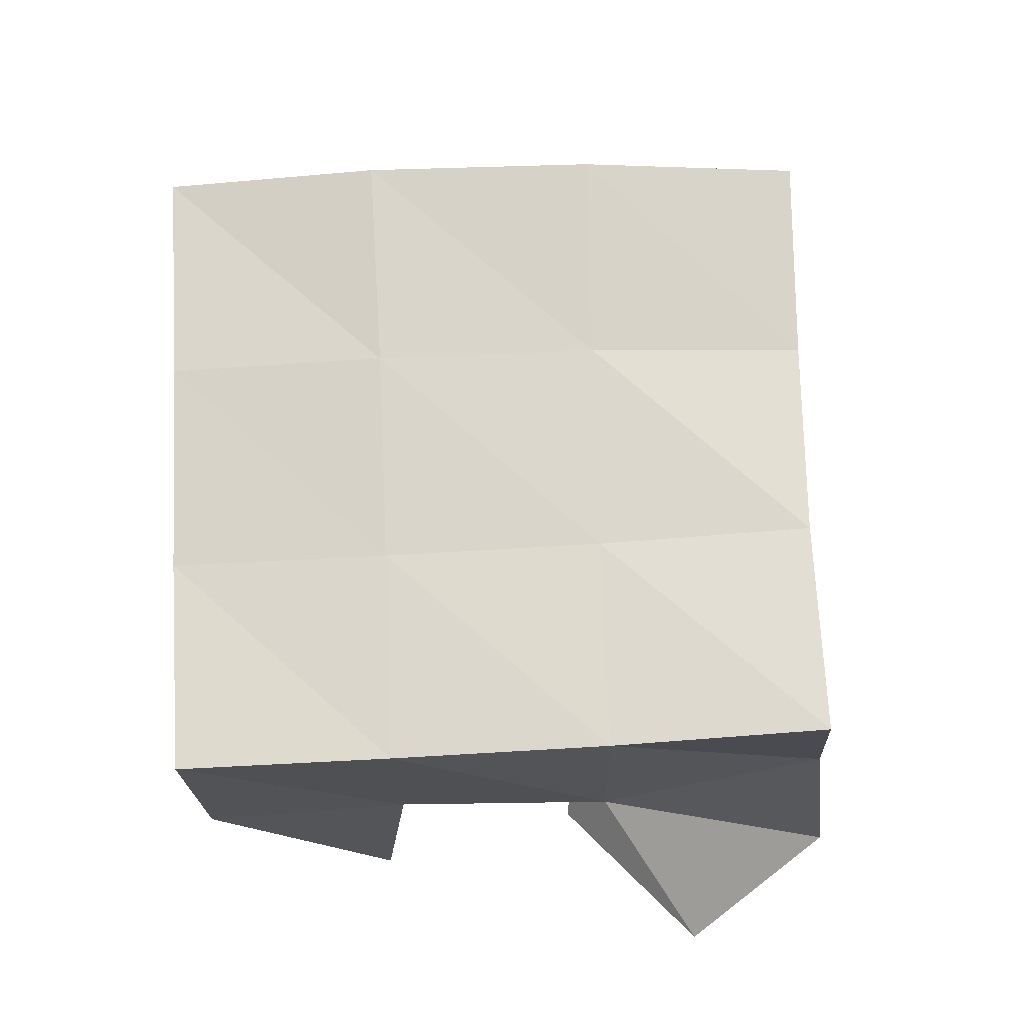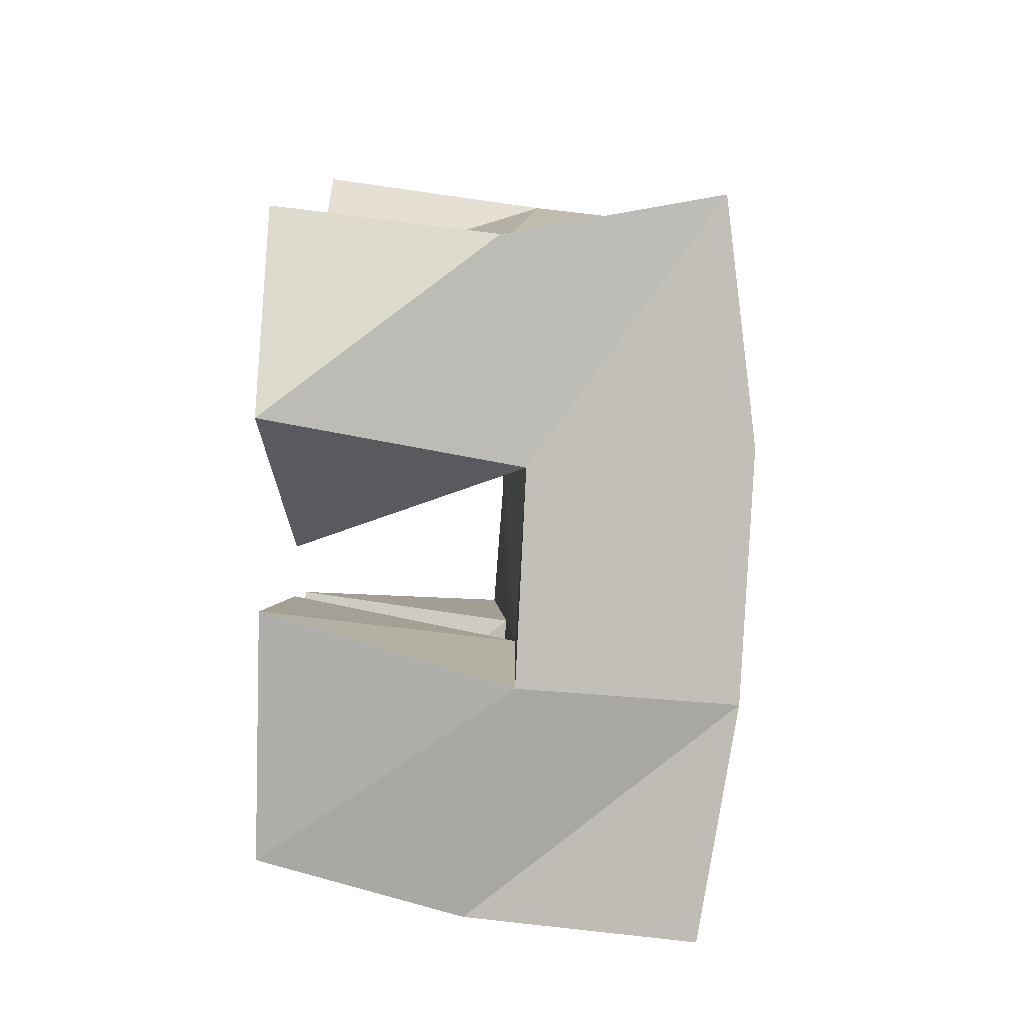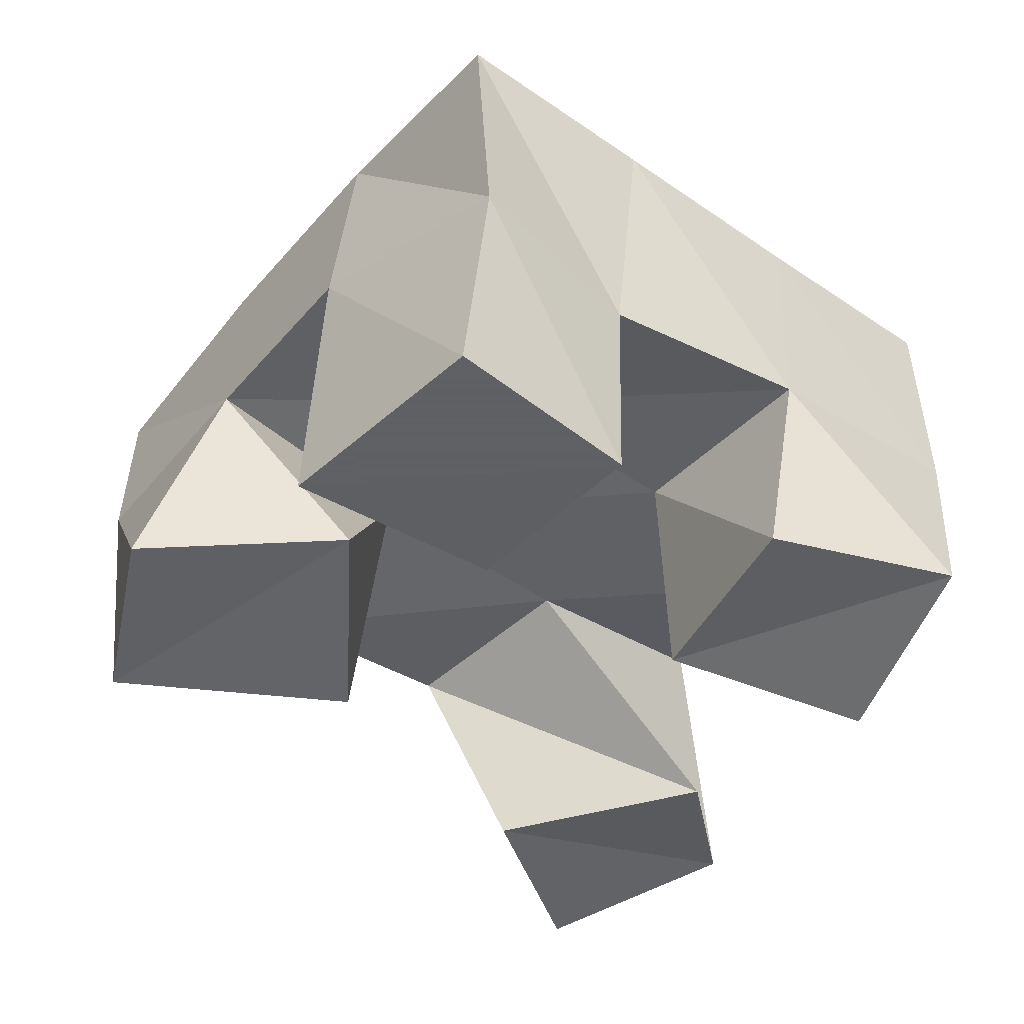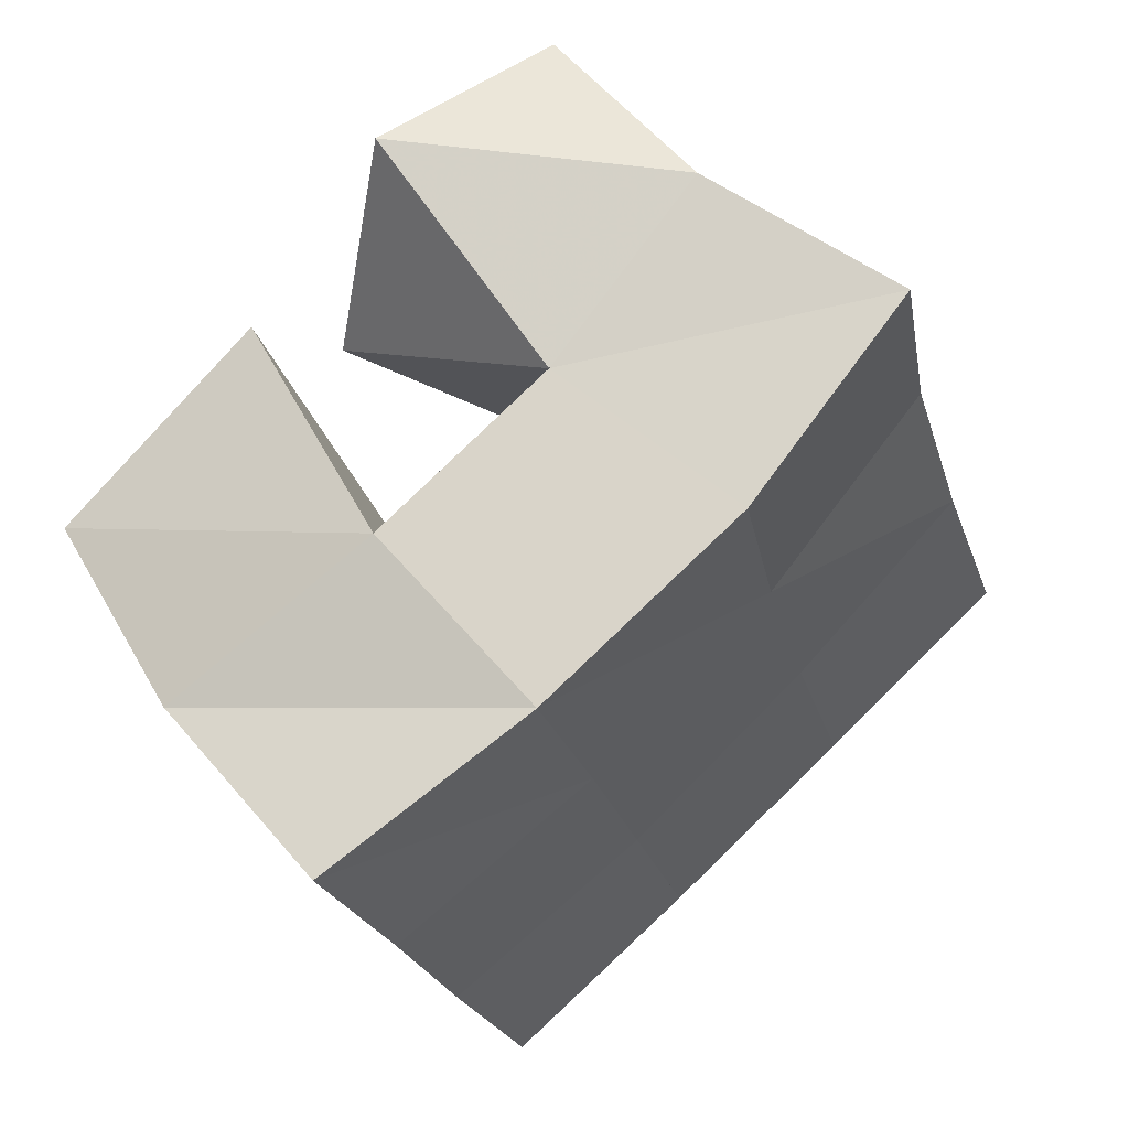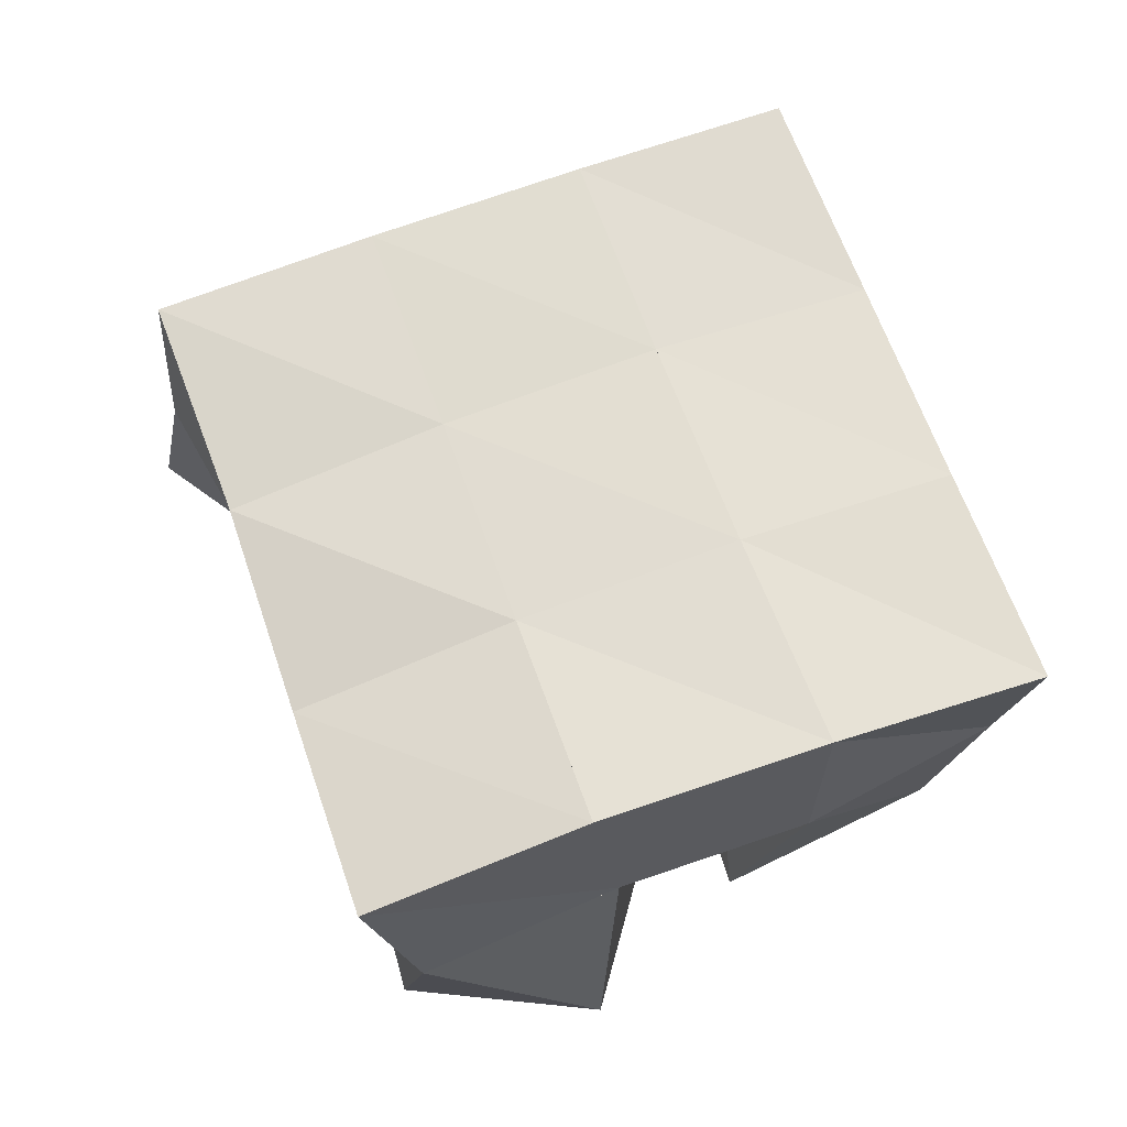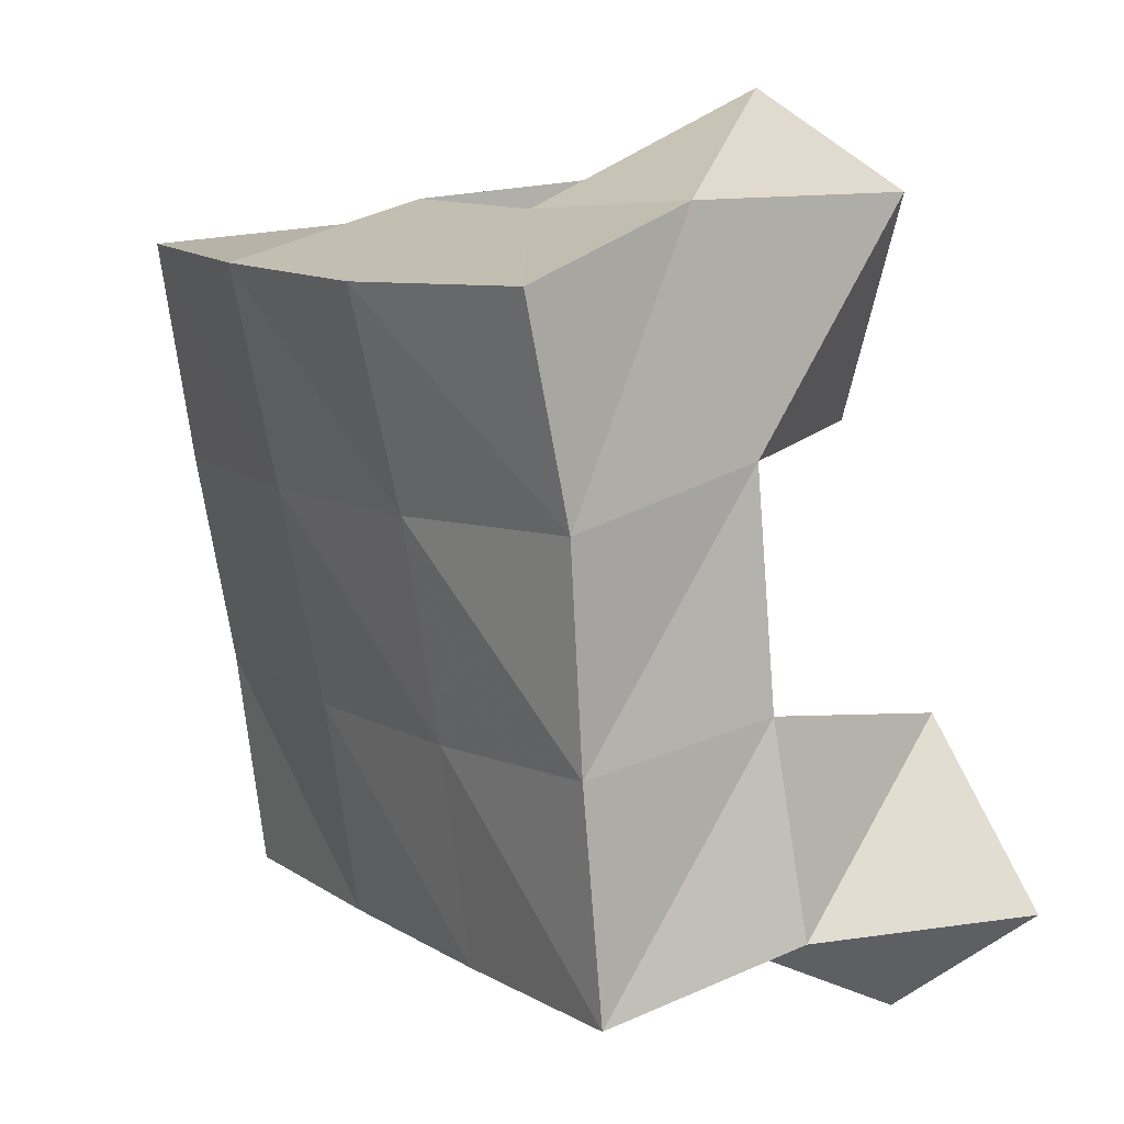
<metadata>
{"format":"obj","ext":"obj","renderer":"f3d","projection":"perspective","resolution":1024,"background":"white","views":[{"elev":73.9,"azim":-165.8,"up":"+Y"},{"elev":78.5,"azim":91.9,"up":"+Z"},{"elev":-45.3,"azim":67.8,"up":"+Y"},{"elev":57.5,"azim":137.1,"up":"+Z"},{"elev":68.3,"azim":-4.0,"up":"+Y"},{"elev":29.1,"azim":-124.8,"up":"+Z"}]}
</metadata>
<code>
v 1.354 0.1001 0.04004
v 1.363 0.1554 0.05021
v 1.382 0.1136 0.003834
v 1.413 0.1562 0.02633
v 1.39 0.1 0.07122
v 1.384 0.1497 0.09169
v 1.422 0.1024 0.02899
v 1.429 0.1498 0.07425
v 1.48 0.1025 0.1117
v 1.488 0.1535 0.1116
v 1.525 0.1 0.09728
v 1.533 0.1431 0.09955
v 1.491 0.1 0.1624
v 1.506 0.154 0.1634
v 1.542 0.1 0.1419
v 1.552 0.1445 0.1403
v 1.425 0.1 0.1272
v 1.401 0.1421 0.1394
v 1.474 0.1055 0.1444
v 1.446 0.149 0.1259
v 1.41 0.1 0.1836
v 1.417 0.1481 0.1904
v 1.457 0.1004 0.1919
v 1.462 0.1549 0.1755
v 1.466 0.1 0.004984
v 1.463 0.1472 0.01444
v 1.515 0.1078 0.004993
v 1.508 0.1534 -0.001747
v 1.47 0.1 0.05868
v 1.476 0.151 0.06377
v 1.517 0.1 0.05511
v 1.523 0.1481 0.04927
v 1.367 0.2034 0.04801
v 1.415 0.2023 0.03195
v 1.381 0.198 0.09578
v 1.429 0.1998 0.07913
v 1.393 0.1926 0.1415
v 1.442 0.1995 0.1265
v 1.406 0.1943 0.1877
v 1.456 0.2021 0.1732
v 1.464 0.2009 0.01685
v 1.478 0.1996 0.06383
v 1.492 0.2002 0.1115
v 1.507 0.2009 0.159
v 1.512 0.1988 0.002457
v 1.527 0.1956 0.04995
v 1.541 0.1956 0.09736
v 1.556 0.1938 0.1453
f 1 2 4
f 3 1 4
f 2 6 8
f 4 2 8
f 6 5 7
f 8 6 7
f 5 1 3
f 7 5 3
f 8 7 3
f 4 8 3
f 2 1 5
f 6 2 5
f 9 10 12
f 11 9 12
f 10 14 16
f 12 10 16
f 14 13 15
f 16 14 15
f 13 9 11
f 15 13 11
f 16 15 11
f 12 16 11
f 10 9 13
f 14 10 13
f 17 18 20
f 19 17 20
f 18 22 24
f 20 18 24
f 22 21 23
f 24 22 23
f 21 17 19
f 23 21 19
f 24 23 19
f 20 24 19
f 18 17 21
f 22 18 21
f 25 26 28
f 27 25 28
f 26 30 32
f 28 26 32
f 30 29 31
f 32 30 31
f 29 25 27
f 31 29 27
f 32 31 27
f 28 32 27
f 26 25 29
f 30 26 29
f 2 33 34
f 4 2 34
f 33 35 36
f 34 33 36
f 35 6 8
f 36 35 8
f 6 2 4
f 8 6 4
f 36 8 4
f 34 36 4
f 33 2 6
f 35 33 6
f 6 35 36
f 8 6 36
f 35 37 38
f 36 35 38
f 37 18 20
f 38 37 20
f 18 6 8
f 20 18 8
f 38 20 8
f 36 38 8
f 35 6 18
f 37 35 18
f 18 37 38
f 20 18 38
f 37 39 40
f 38 37 40
f 39 22 24
f 40 39 24
f 22 18 20
f 24 22 20
f 40 24 20
f 38 40 20
f 37 18 22
f 39 37 22
f 4 34 41
f 26 4 41
f 34 36 42
f 41 34 42
f 36 8 30
f 42 36 30
f 8 4 26
f 30 8 26
f 42 30 26
f 41 42 26
f 34 4 8
f 36 34 8
f 8 36 42
f 30 8 42
f 36 38 43
f 42 36 43
f 38 20 10
f 43 38 10
f 20 8 30
f 10 20 30
f 43 10 30
f 42 43 30
f 36 8 20
f 38 36 20
f 20 38 43
f 10 20 43
f 38 40 44
f 43 38 44
f 40 24 14
f 44 40 14
f 24 20 10
f 14 24 10
f 44 14 10
f 43 44 10
f 38 20 24
f 40 38 24
f 26 41 45
f 28 26 45
f 41 42 46
f 45 41 46
f 42 30 32
f 46 42 32
f 30 26 28
f 32 30 28
f 46 32 28
f 45 46 28
f 41 26 30
f 42 41 30
f 30 42 46
f 32 30 46
f 42 43 47
f 46 42 47
f 43 10 12
f 47 43 12
f 10 30 32
f 12 10 32
f 47 12 32
f 46 47 32
f 42 30 10
f 43 42 10
f 10 43 47
f 12 10 47
f 43 44 48
f 47 43 48
f 44 14 16
f 48 44 16
f 14 10 12
f 16 14 12
f 48 16 12
f 47 48 12
f 43 10 14
f 44 43 14

</code>
